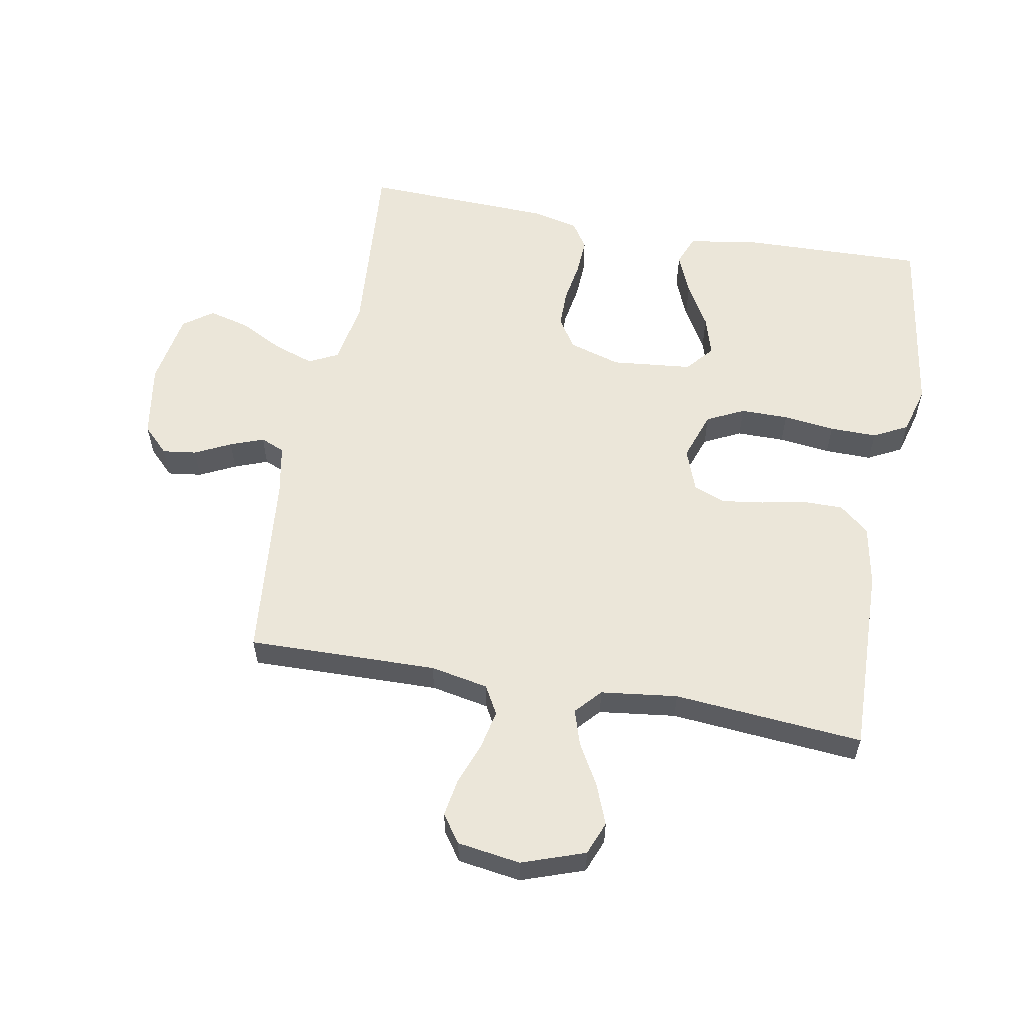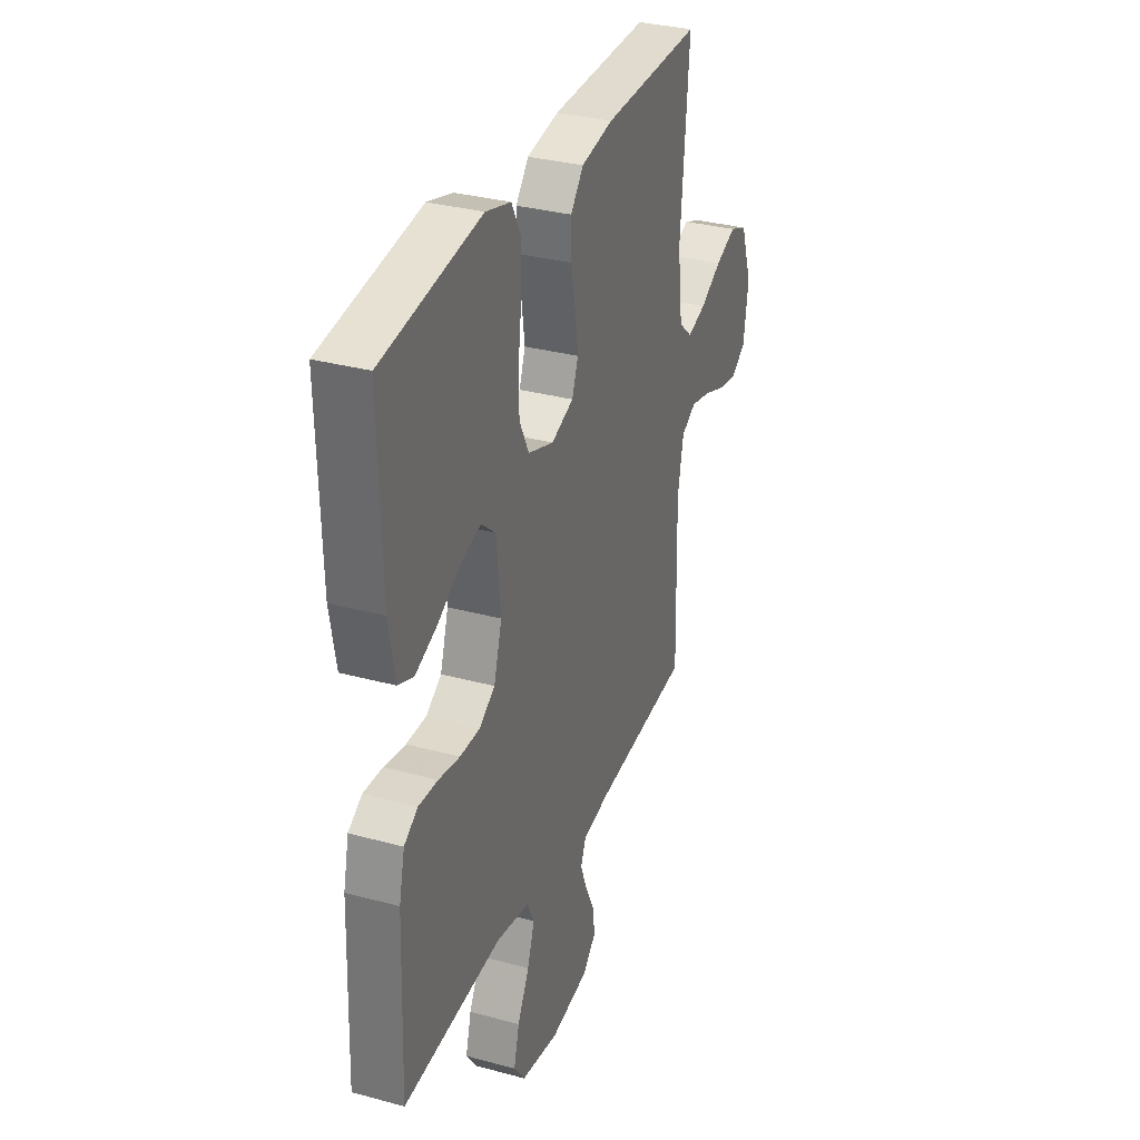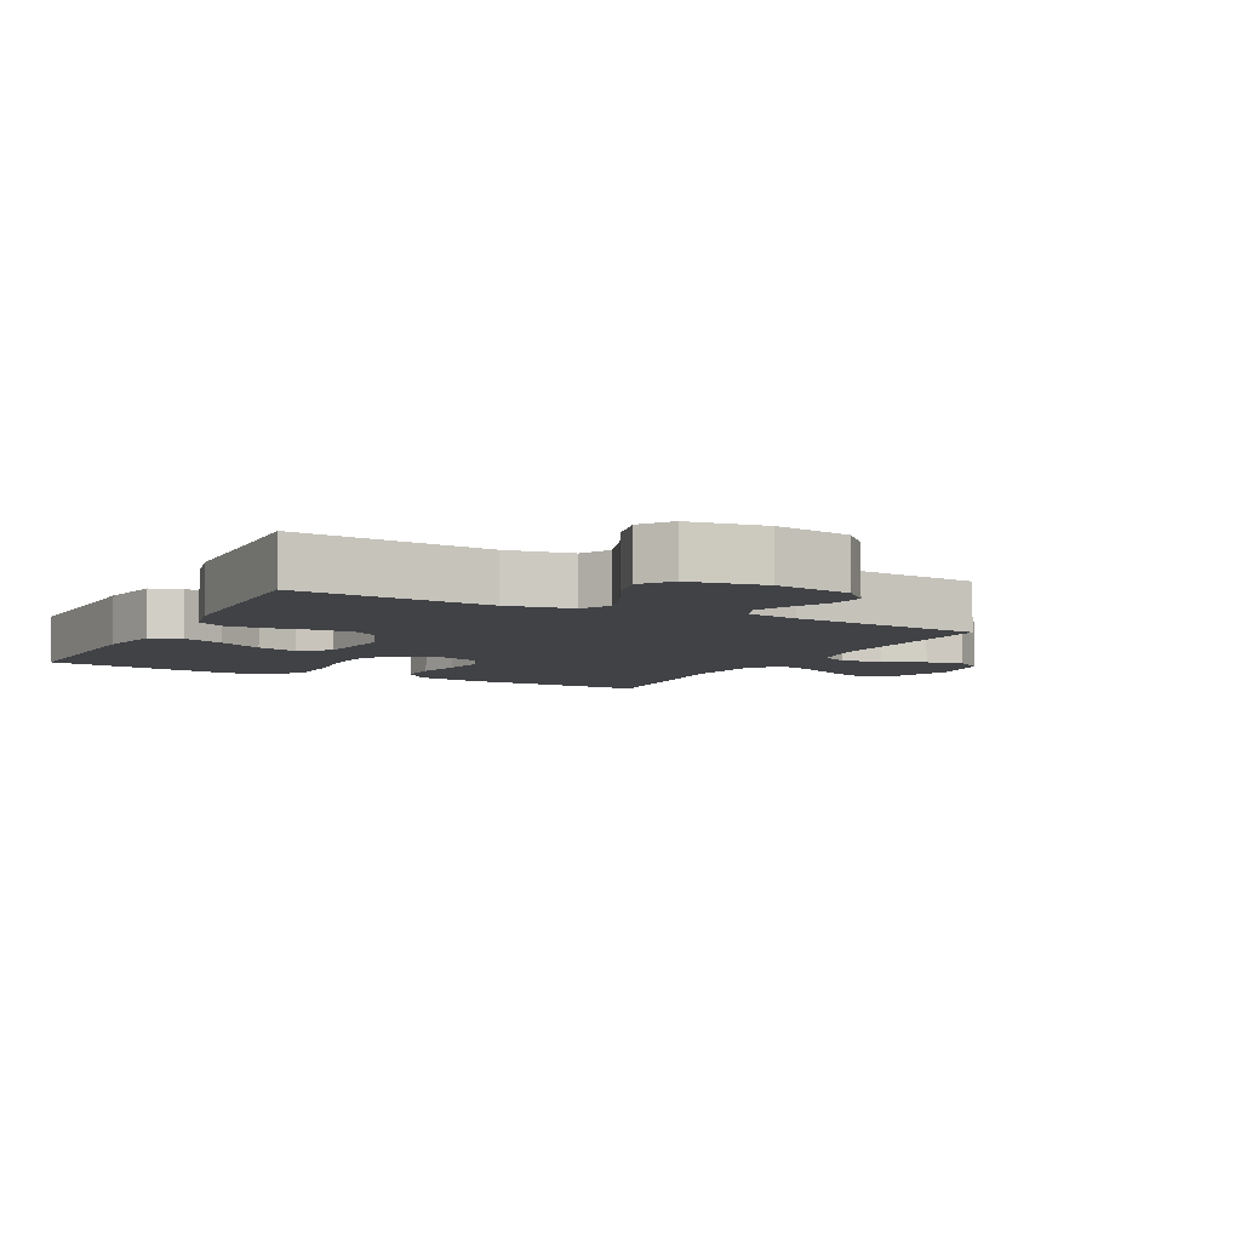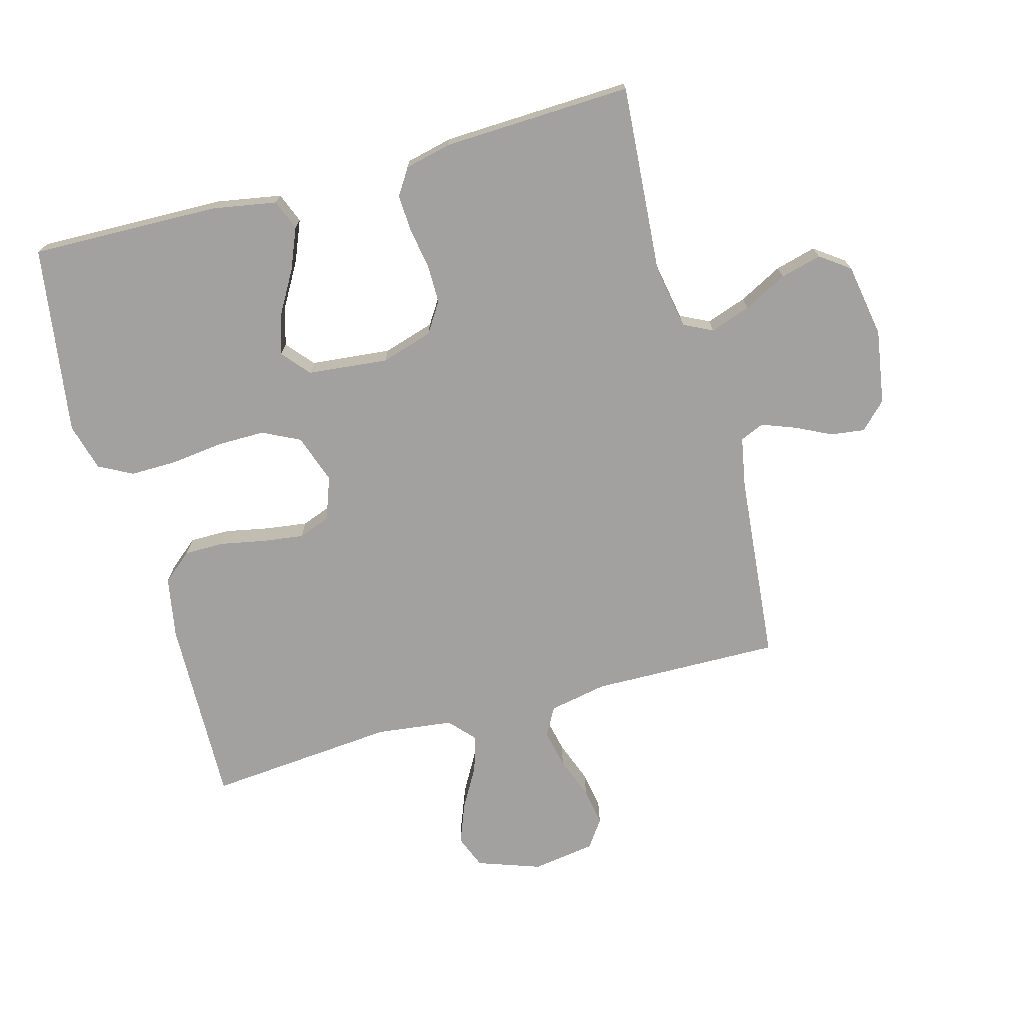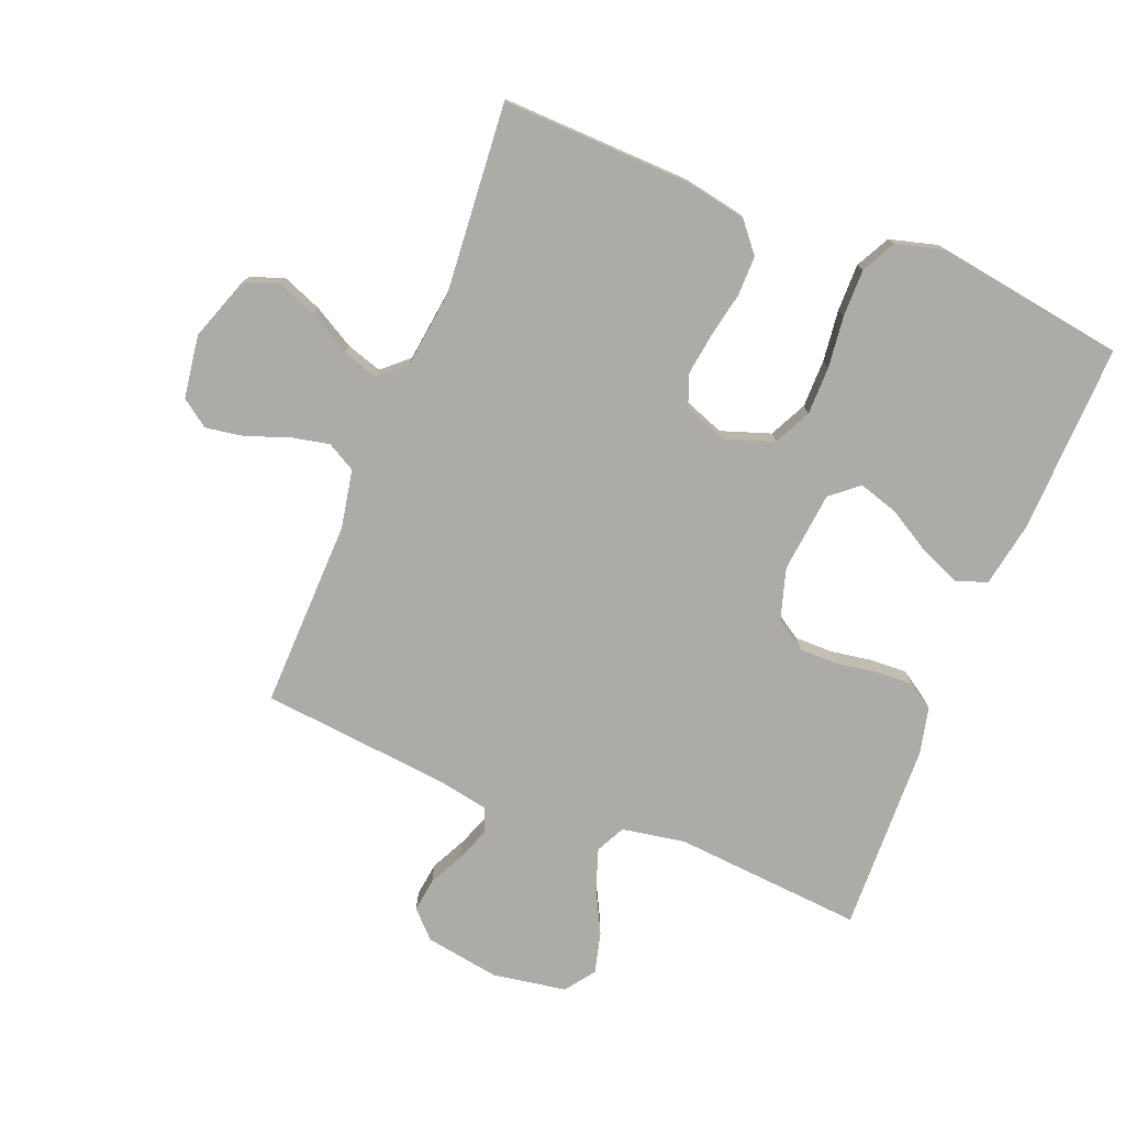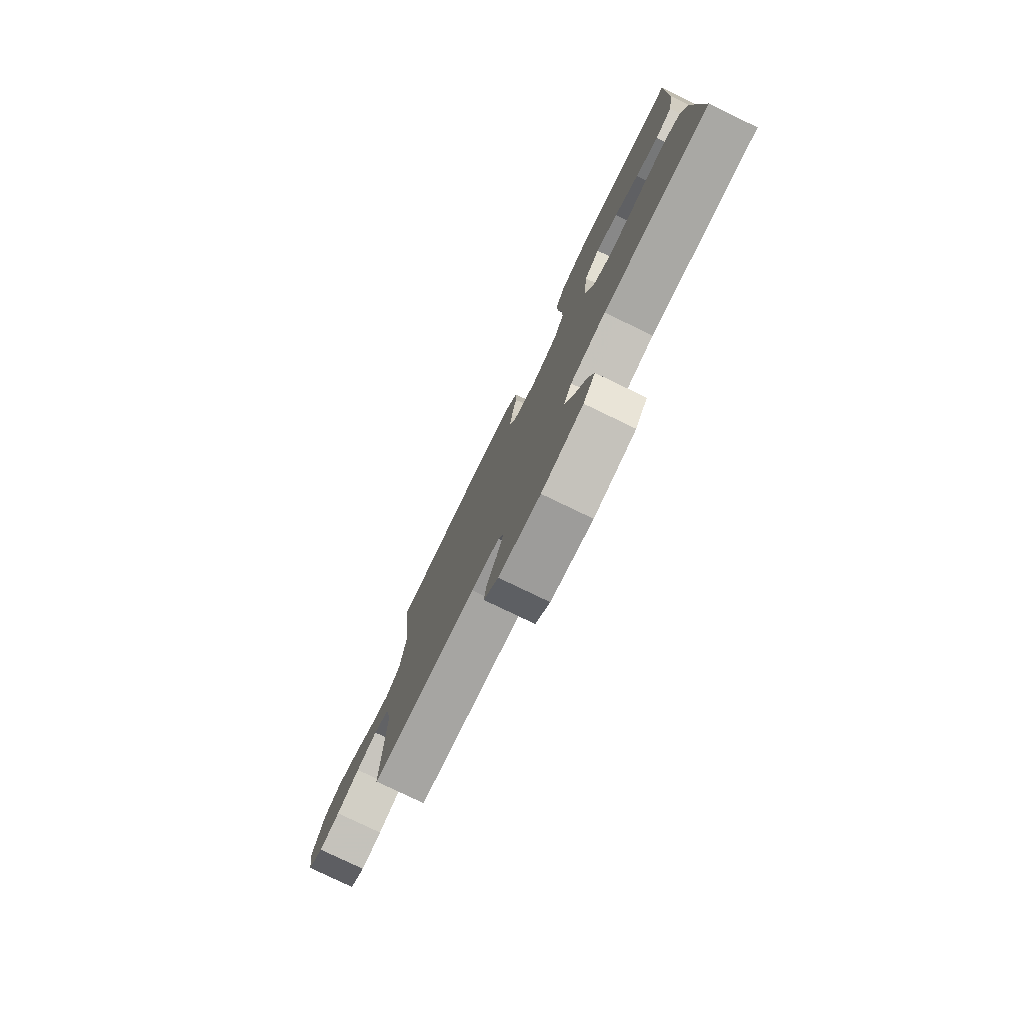
<metadata>
{"format":"obj","ext":"obj","renderer":"f3d","projection":"perspective","resolution":1024,"background":"white","views":[{"elev":57.6,"azim":-79.7,"up":"+Y"},{"elev":32.3,"azim":110.8,"up":"+Z"},{"elev":-6.5,"azim":152.3,"up":"+Y"},{"elev":-72.3,"azim":105.4,"up":"+Y"},{"elev":-76.5,"azim":-22.0,"up":"+Y"},{"elev":-79.1,"azim":64.3,"up":"+Z"}]}
</metadata>
<code>
v -0.5 0.07 -0.5
v -0.494 0.07 -0.2
v -0.512 0.07 -0.108
v -0.557 0.07 -0.083
v -0.618 0.07 -0.096
v -0.685 0.07 -0.121
v -0.745 0.07 -0.131
v -0.789 0.07 -0.1
v -0.804 0.07 0
v -0.769 0.07 0.1
v -0.716 0.07 0.121
v -0.652 0.07 0.096
v -0.587 0.07 0.059
v -0.53 0.07 0.041
v -0.489 0.07 0.078
v -0.474 0.07 0.2
v -0.5 0.07 0.5
v -0.2 0.07 0.492
v -0.103 0.07 0.474
v -0.064 0.07 0.427
v -0.064 0.07 0.364
v -0.078 0.07 0.293
v -0.087 0.07 0.227
v -0.068 0.07 0.176
v 0 0.07 0.151
v 0.078 0.07 0.178
v 0.107 0.07 0.237
v 0.107 0.07 0.313
v 0.097 0.07 0.395
v 0.096 0.07 0.47
v 0.124 0.07 0.524
v 0.2 0.07 0.545
v 0.5 0.07 0.5
v 0.492 0.07 0.2
v 0.474 0.07 0.098
v 0.426 0.07 0.079
v 0.361 0.07 0.106
v 0.292 0.07 0.146
v 0.229 0.07 0.165
v 0.185 0.07 0.128
v 0.172 0.07 0
v 0.197 0.07 -0.082
v 0.245 0.07 -0.113
v 0.306 0.07 -0.113
v 0.371 0.07 -0.102
v 0.43 0.07 -0.099
v 0.472 0.07 -0.126
v 0.489 0.07 -0.2
v 0.5 0.07 -0.5
v 0.2 0.07 -0.477
v 0.099 0.07 -0.495
v 0.076 0.07 -0.541
v 0.098 0.07 -0.605
v 0.134 0.07 -0.674
v 0.151 0.07 -0.739
v 0.117 0.07 -0.786
v 0 0.07 -0.806
v -0.118 0.07 -0.787
v -0.159 0.07 -0.746
v -0.152 0.07 -0.692
v -0.124 0.07 -0.635
v -0.104 0.07 -0.582
v -0.12 0.07 -0.544
v -0.2 0.07 -0.529
v -0.5 0 -0.5
v -0.494 0 -0.2
v -0.512 0 -0.108
v -0.557 0 -0.083
v -0.618 0 -0.096
v -0.685 0 -0.121
v -0.745 0 -0.131
v -0.789 0 -0.1
v -0.804 0 0
v -0.769 0 0.1
v -0.716 0 0.121
v -0.652 0 0.096
v -0.587 0 0.059
v -0.53 0 0.041
v -0.489 0 0.078
v -0.474 0 0.2
v -0.5 0 0.5
v -0.2 0 0.492
v -0.103 0 0.474
v -0.064 0 0.427
v -0.064 0 0.364
v -0.078 0 0.293
v -0.087 0 0.227
v -0.068 0 0.176
v 0 0 0.151
v 0.078 0 0.178
v 0.107 0 0.237
v 0.107 0 0.313
v 0.097 0 0.395
v 0.096 0 0.47
v 0.124 0 0.524
v 0.2 0 0.545
v 0.5 0 0.5
v 0.492 0 0.2
v 0.474 0 0.098
v 0.426 0 0.079
v 0.361 0 0.106
v 0.292 0 0.146
v 0.229 0 0.165
v 0.185 0 0.128
v 0.172 0 0
v 0.197 0 -0.082
v 0.245 0 -0.113
v 0.306 0 -0.113
v 0.371 0 -0.102
v 0.43 0 -0.099
v 0.472 0 -0.126
v 0.489 0 -0.2
v 0.5 0 -0.5
v 0.2 0 -0.477
v 0.099 0 -0.495
v 0.076 0 -0.541
v 0.098 0 -0.605
v 0.134 0 -0.674
v 0.151 0 -0.739
v 0.117 0 -0.786
v 0 0 -0.806
v -0.118 0 -0.787
v -0.159 0 -0.746
v -0.152 0 -0.692
v -0.124 0 -0.635
v -0.104 0 -0.582
v -0.12 0 -0.544
v -0.2 0 -0.529
f 59 60 61
f 58 59 61
f 57 58 61
f 56 57 61
f 55 56 61
f 54 55 61
f 53 54 61
f 52 53 61 62
f 51 52 62 63
f 48 49 50
f 47 48 50
f 46 47 50
f 45 46 50
f 44 45 50
f 43 44 50 51
f 51 63 64
f 43 51 64
f 42 43 64
f 36 37 38
f 35 36 38
f 34 35 38
f 33 34 38
f 32 33 38
f 31 32 38
f 30 31 38
f 29 30 38
f 28 29 38
f 27 28 38 39
f 26 27 39 40
f 20 21 22
f 19 20 22
f 18 19 22
f 17 18 22
f 16 17 22
f 15 16 22 23
f 14 15 23 24
f 11 12 13
f 10 11 13
f 9 10 13
f 8 9 13
f 7 8 13
f 6 7 13
f 5 6 13
f 4 5 13 14
f 14 24 25
f 4 14 25
f 3 4 25
f 64 1 2
f 42 64 2
f 41 42 2
f 26 40 41
f 25 26 41
f 3 25 41
f 2 3 41
f 125 124 123
f 125 123 122
f 125 122 121
f 125 121 120
f 125 120 119
f 125 119 118
f 125 118 117
f 126 125 117 116
f 127 126 116 115
f 114 113 112
f 114 112 111
f 114 111 110
f 114 110 109
f 114 109 108
f 115 114 108 107
f 128 127 115
f 128 115 107
f 128 107 106
f 102 101 100
f 102 100 99
f 102 99 98
f 102 98 97
f 102 97 96
f 102 96 95
f 102 95 94
f 102 94 93
f 102 93 92
f 103 102 92 91
f 104 103 91 90
f 86 85 84
f 86 84 83
f 86 83 82
f 86 82 81
f 86 81 80
f 87 86 80 79
f 88 87 79 78
f 77 76 75
f 77 75 74
f 77 74 73
f 77 73 72
f 77 72 71
f 77 71 70
f 77 70 69
f 78 77 69 68
f 89 88 78
f 89 78 68
f 89 68 67
f 66 65 128
f 66 128 106
f 66 106 105
f 105 104 90
f 105 90 89
f 105 89 67
f 105 67 66
f 1 65 66 2
f 2 66 67 3
f 3 67 68 4
f 4 68 69 5
f 5 69 70 6
f 6 70 71 7
f 7 71 72 8
f 8 72 73 9
f 9 73 74 10
f 10 74 75 11
f 11 75 76 12
f 12 76 77 13
f 13 77 78 14
f 14 78 79 15
f 15 79 80 16
f 16 80 81 17
f 17 81 82 18
f 18 82 83 19
f 19 83 84 20
f 20 84 85 21
f 21 85 86 22
f 22 86 87 23
f 23 87 88 24
f 24 88 89 25
f 25 89 90 26
f 26 90 91 27
f 27 91 92 28
f 28 92 93 29
f 29 93 94 30
f 30 94 95 31
f 31 95 96 32
f 32 96 97 33
f 33 97 98 34
f 34 98 99 35
f 35 99 100 36
f 36 100 101 37
f 37 101 102 38
f 38 102 103 39
f 39 103 104 40
f 40 104 105 41
f 41 105 106 42
f 42 106 107 43
f 43 107 108 44
f 44 108 109 45
f 45 109 110 46
f 46 110 111 47
f 47 111 112 48
f 48 112 113 49
f 49 113 114 50
f 50 114 115 51
f 51 115 116 52
f 52 116 117 53
f 53 117 118 54
f 54 118 119 55
f 55 119 120 56
f 56 120 121 57
f 57 121 122 58
f 58 122 123 59
f 59 123 124 60
f 60 124 125 61
f 61 125 126 62
f 62 126 127 63
f 63 127 128 64
f 64 128 65 1

</code>
